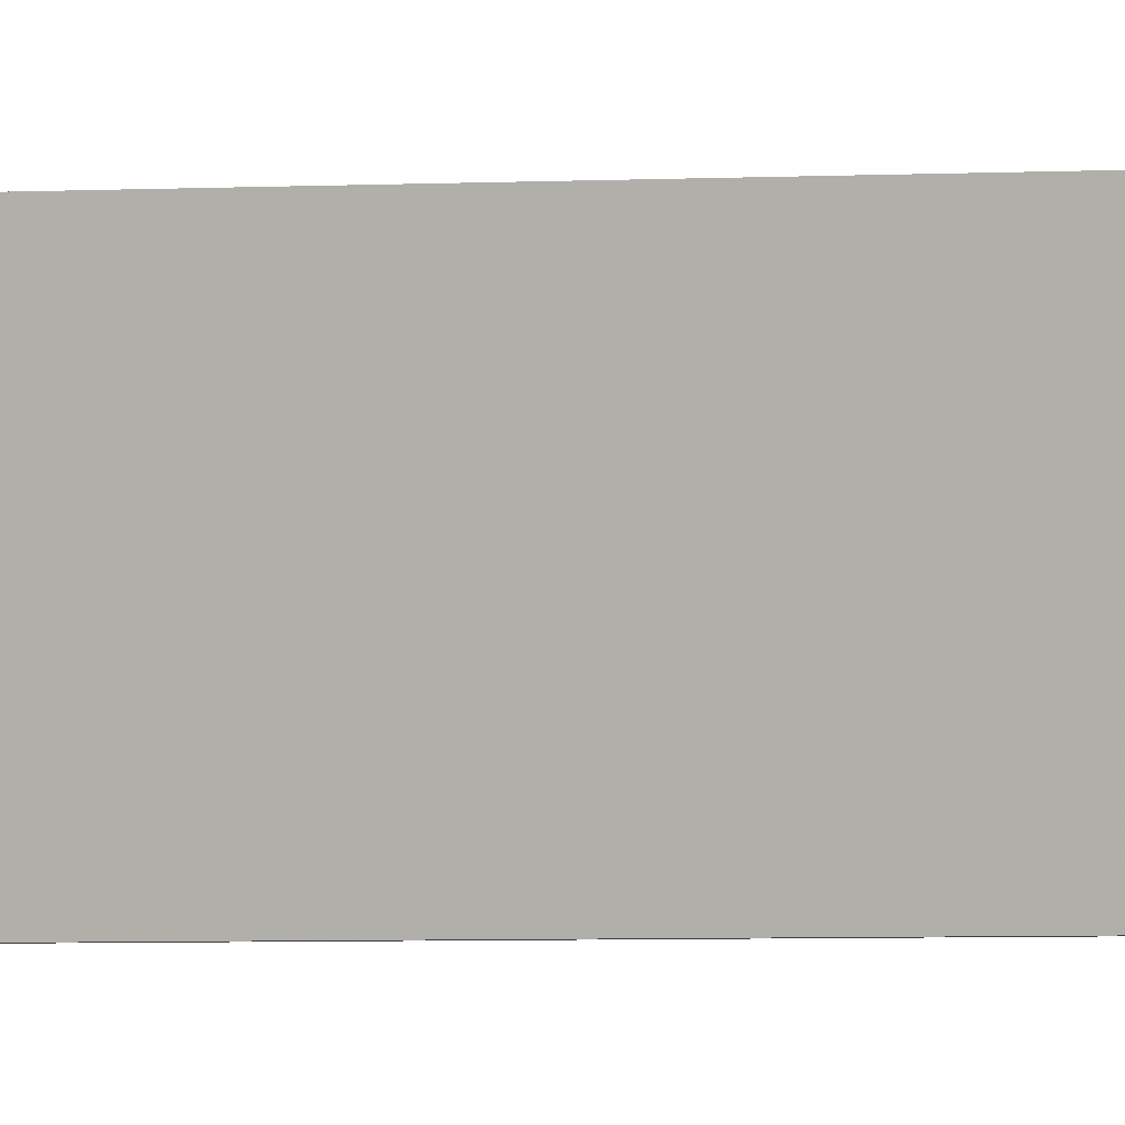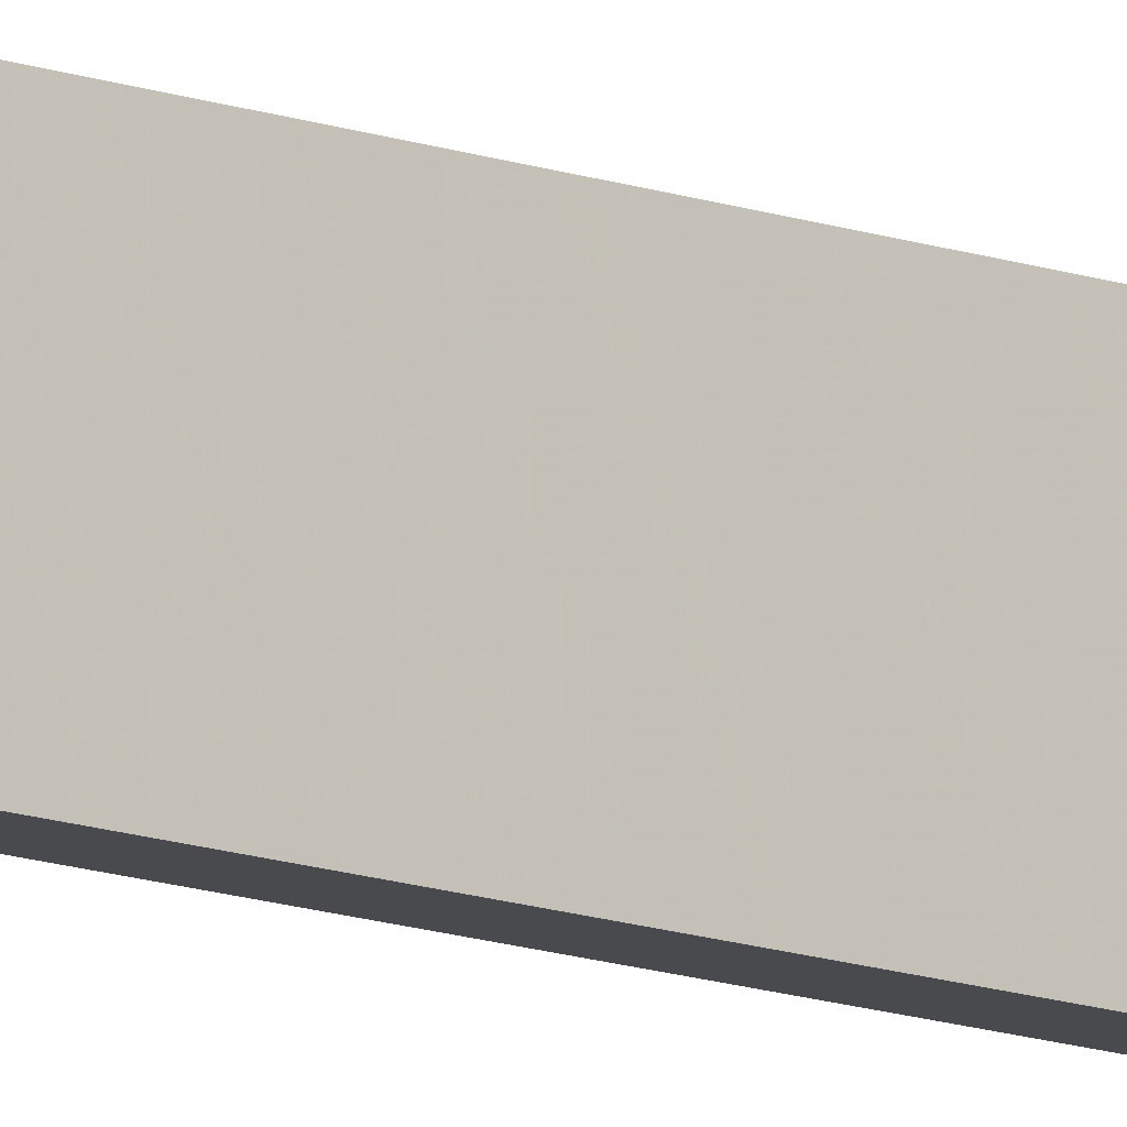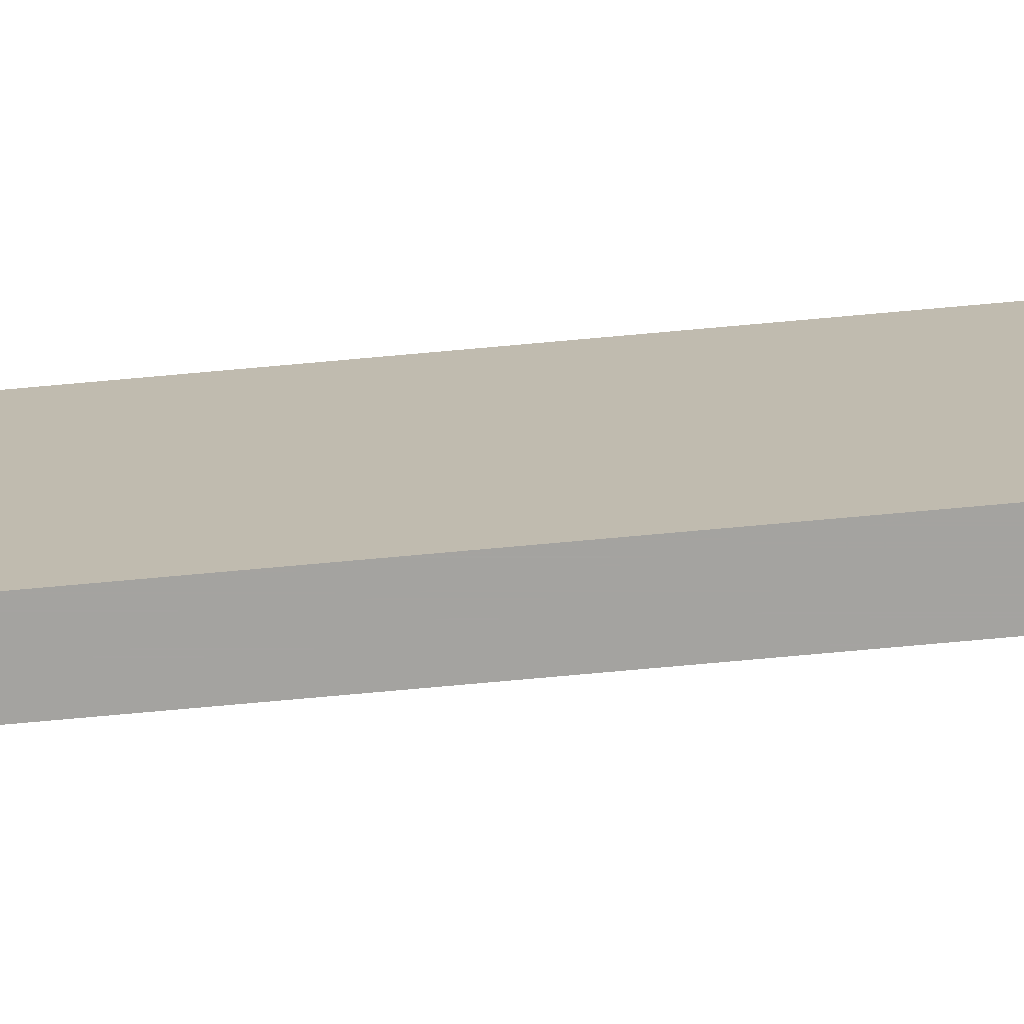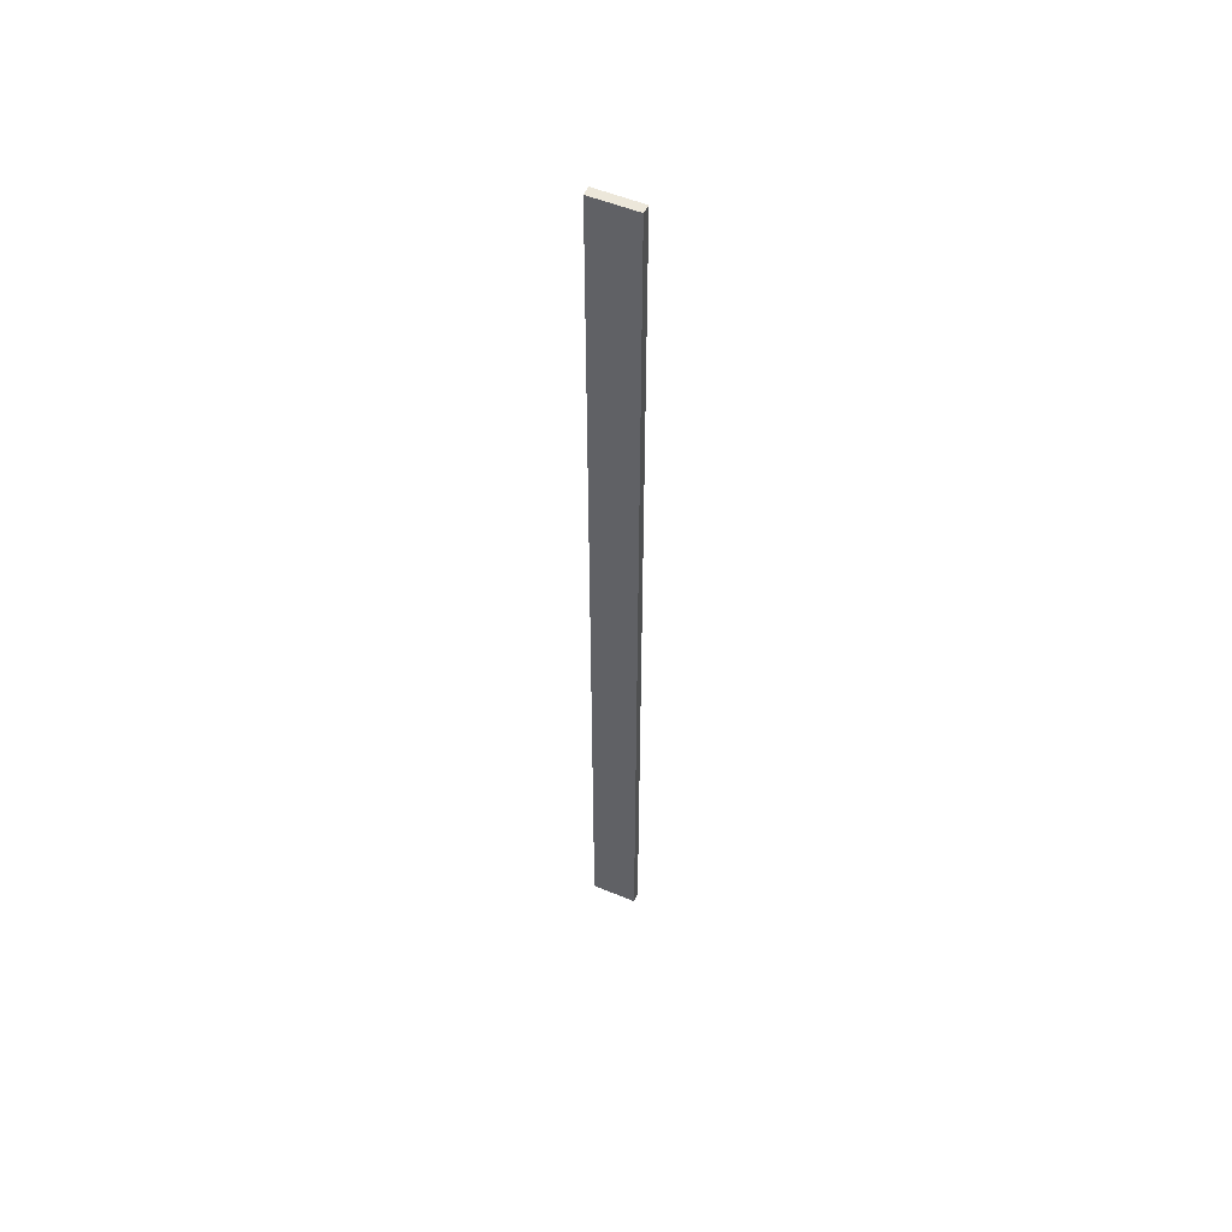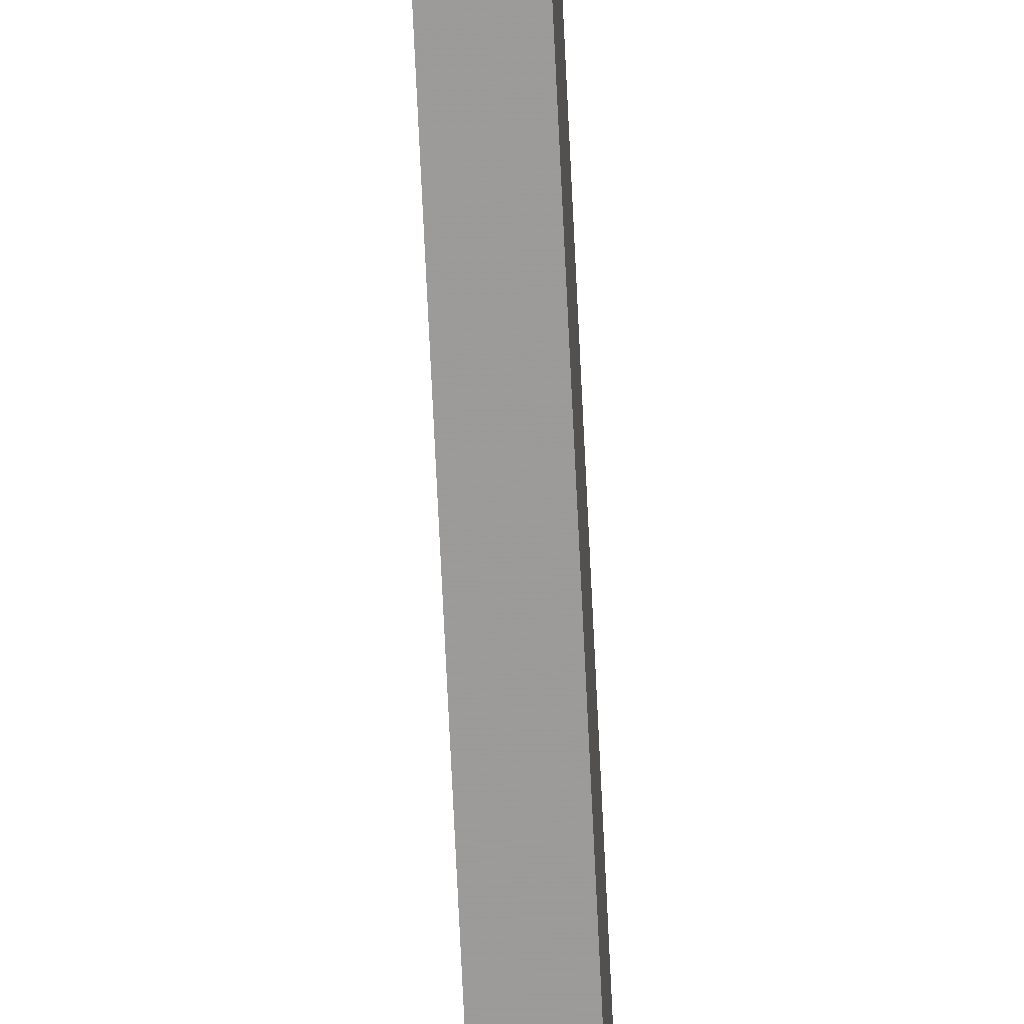
<metadata>
{"format":"obj","ext":"obj","renderer":"f3d","projection":"perspective","resolution":1024,"background":"white","views":[{"elev":-1.4,"azim":-62.2,"up":"+Y"},{"elev":-13.0,"azim":50.0,"up":"+Y"},{"elev":-72.8,"azim":-84.8,"up":"+Y"},{"elev":52.7,"azim":-65.5,"up":"+Z"},{"elev":-69.6,"azim":-177.3,"up":"+Y"}]}
</metadata>
<code>
o 2627
v 2208 1876 12.09
v 2208 1876 12.09
v 2208 1876 12.09
v 2208 1876 13.13
v 2208 1876 13.13
v 2208 1876 13.13
v 2208 1876 12.09
v 2208 1876 12.09
v 2208 1876 12.09
v 2208 1876 13.13
v 2208 1876 12.09
v 2208 1876 13.13
v 2208 1876 13.13
v 2208 1876 13.13
v 2208 1876 13.13
v 2208 1876 13.13
v 2208 1876 12.09
v 2208 1876 13.13
v 2208 1876 12.09
v 2208 1876 13.13
v 2208 1876 13.13
v 2208 1876 12.09
v 2208 1876 13.13
v 2208 1876 13.13
v 2208 1876 12.09
v 2208 1876 12.09
v 2208 1876 13.13
v 2208 1876 12.09
v 2208 1876 12.09
f 1 2 3
f 1 4 5
f 6 2 7
f 8 9 7
f 10 7 11
f 12 13 14
f 14 15 16
f 17 15 18
f 19 20 21
f 22 23 20
f 24 25 26
f 27 28 29

</code>
